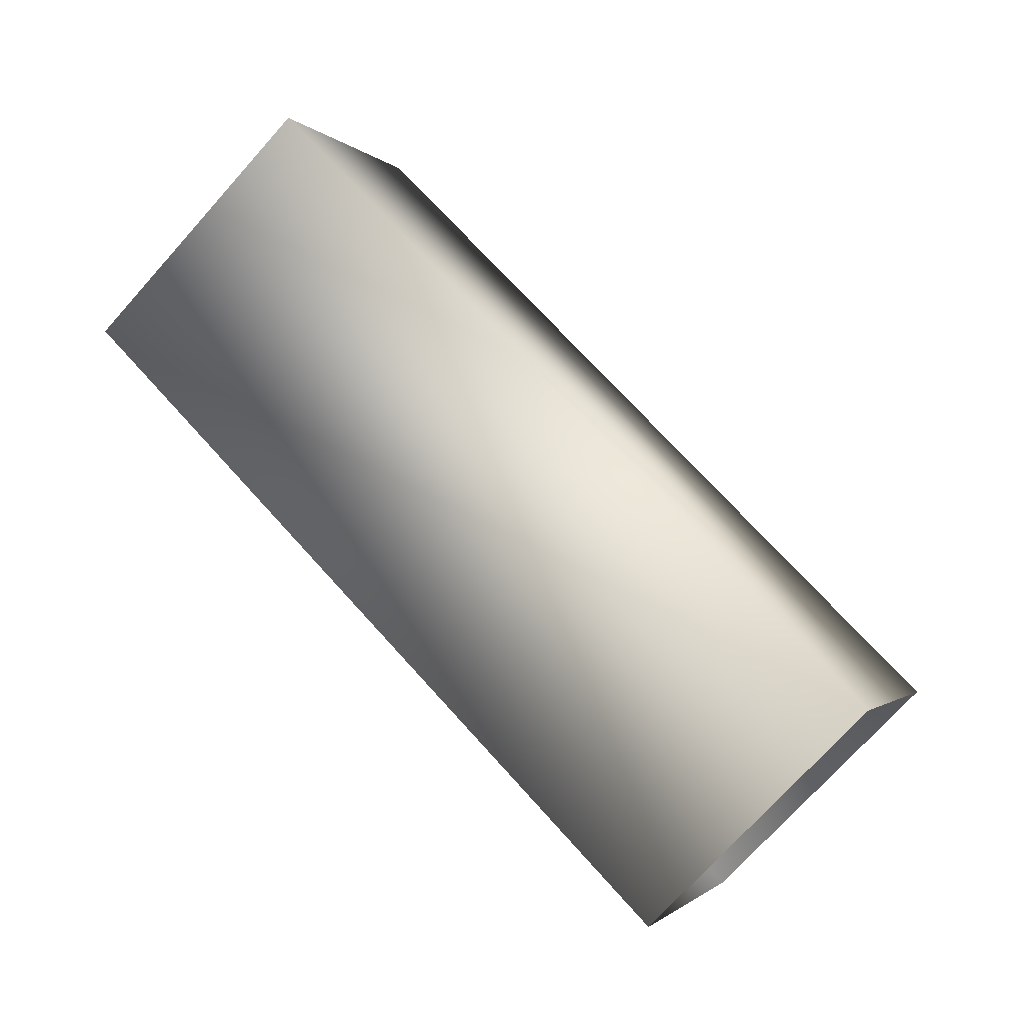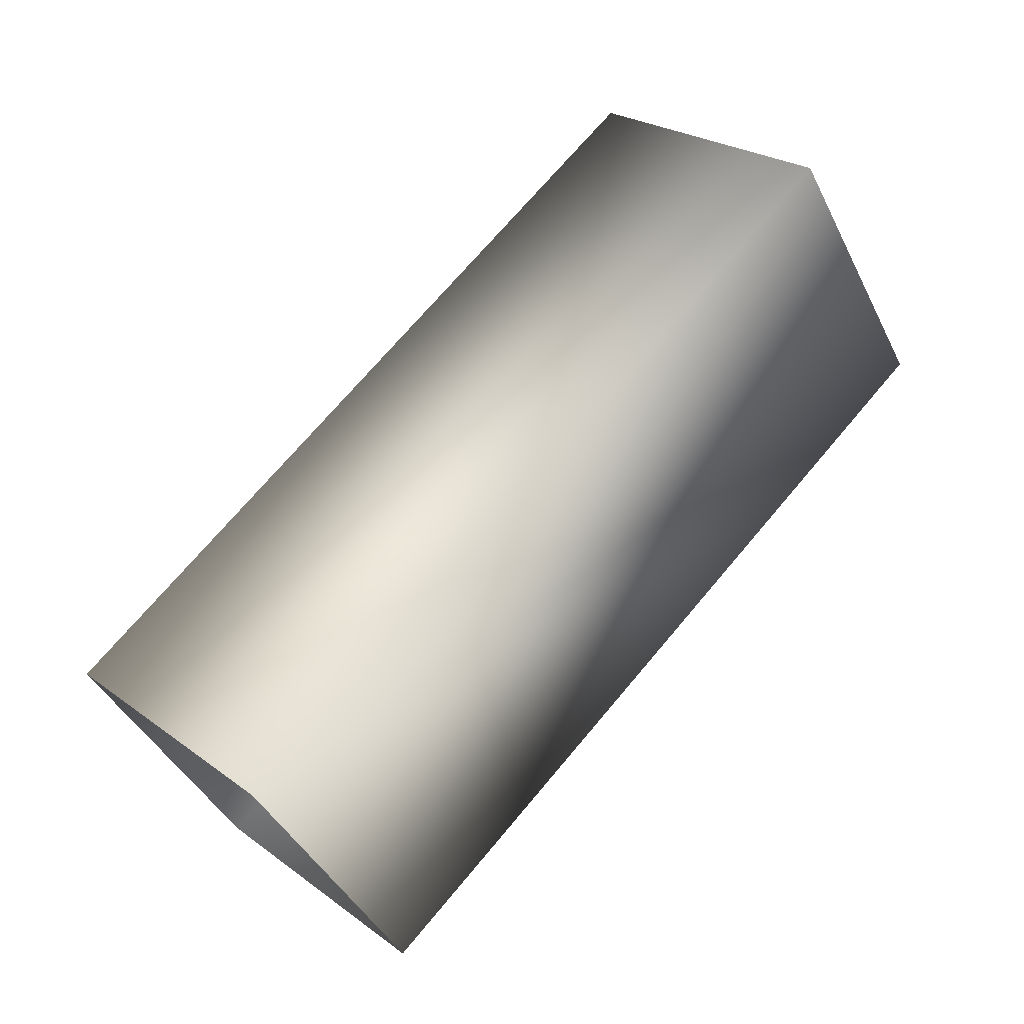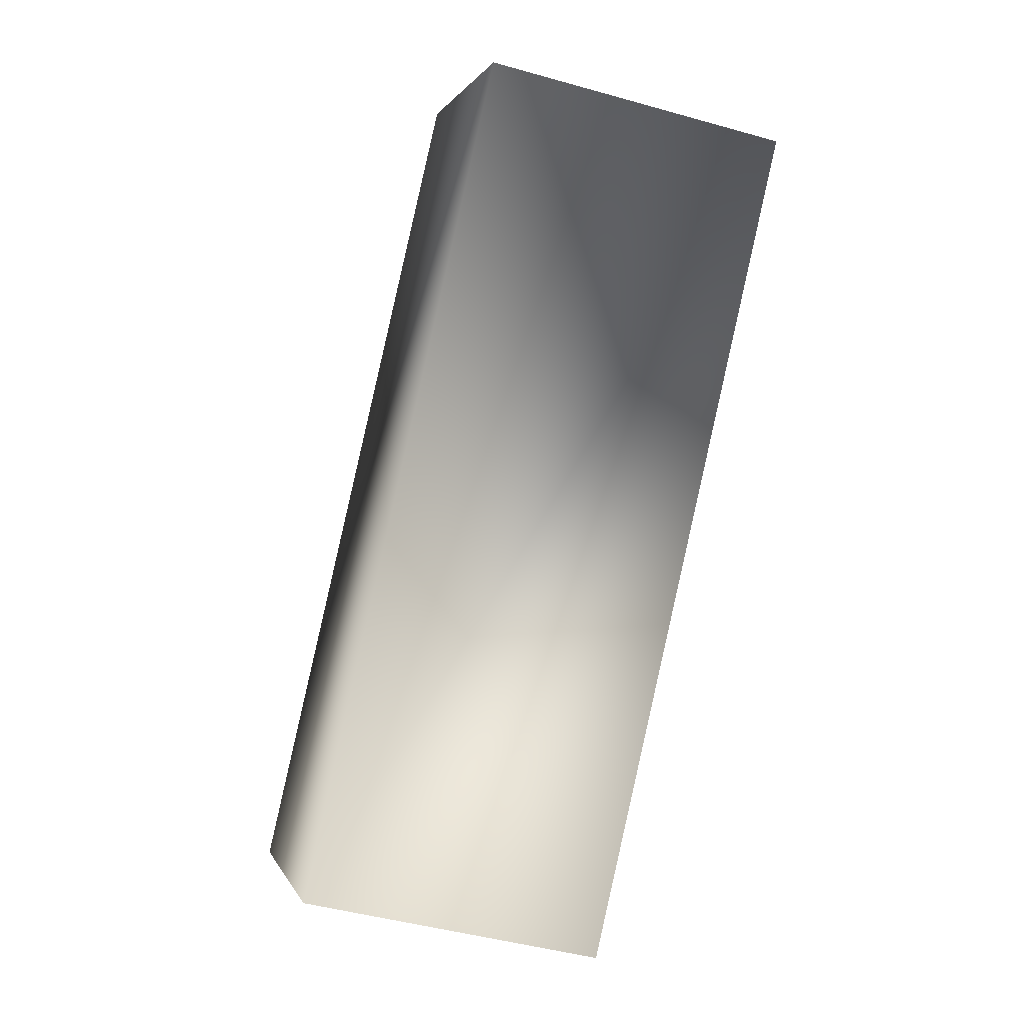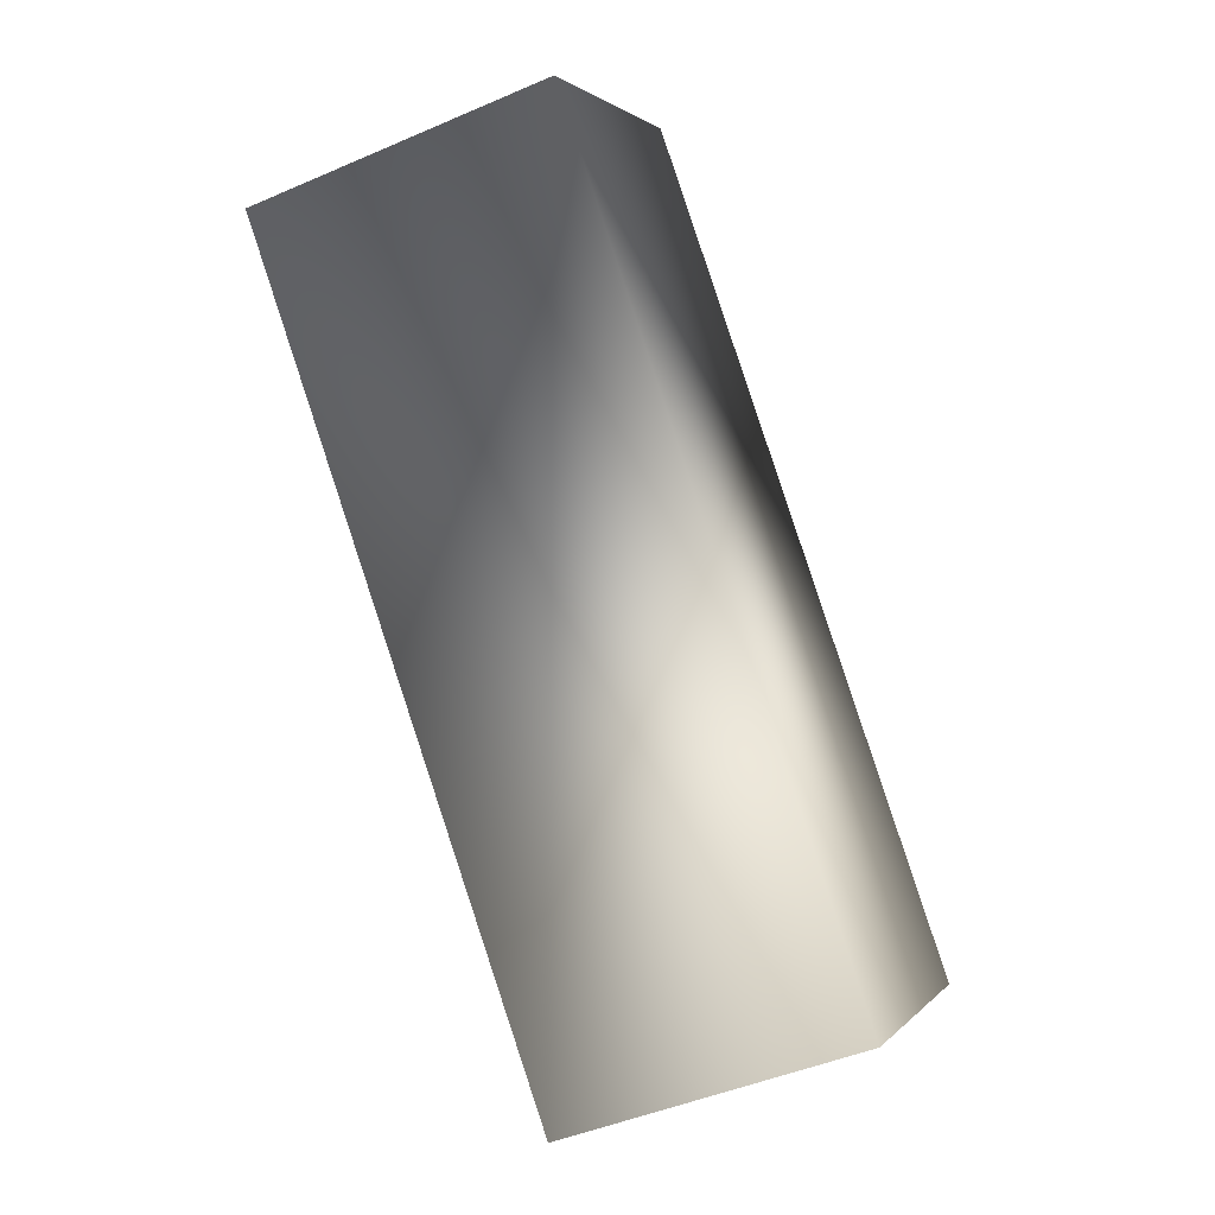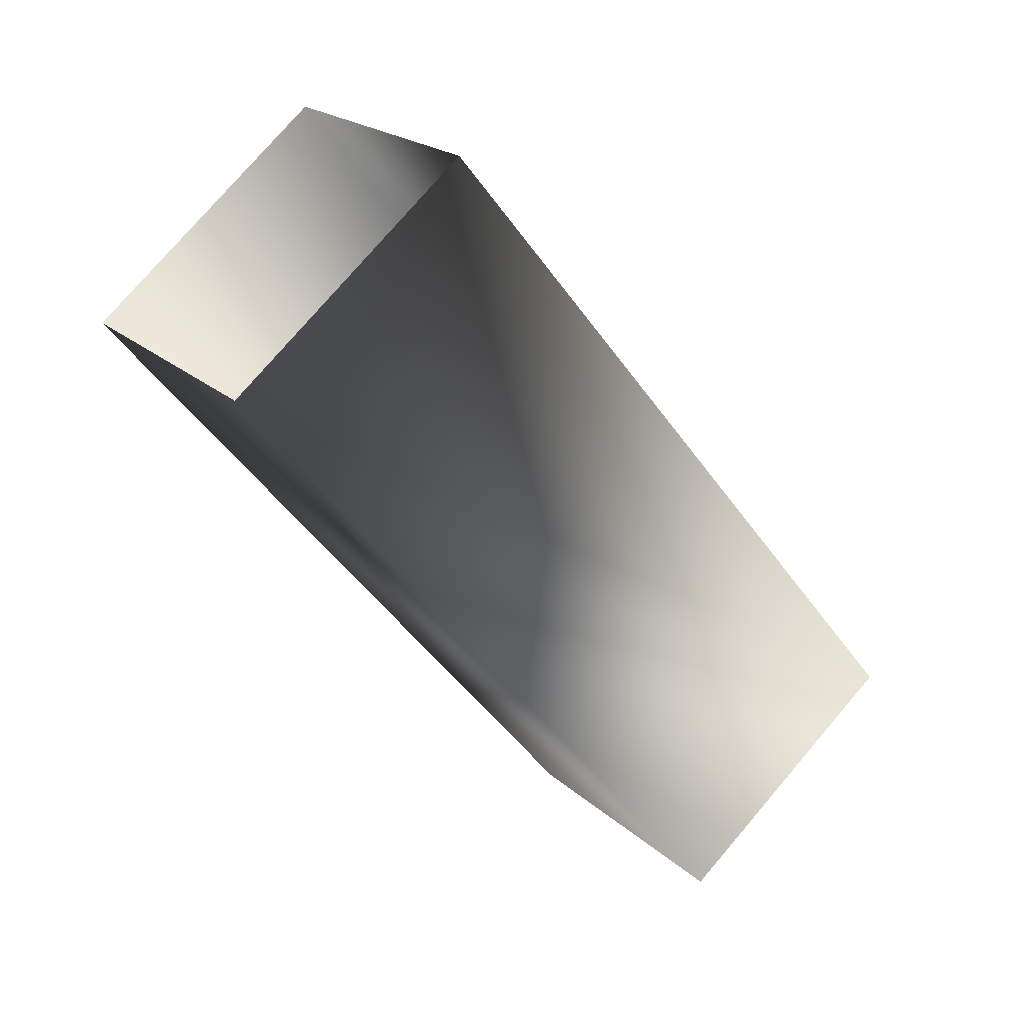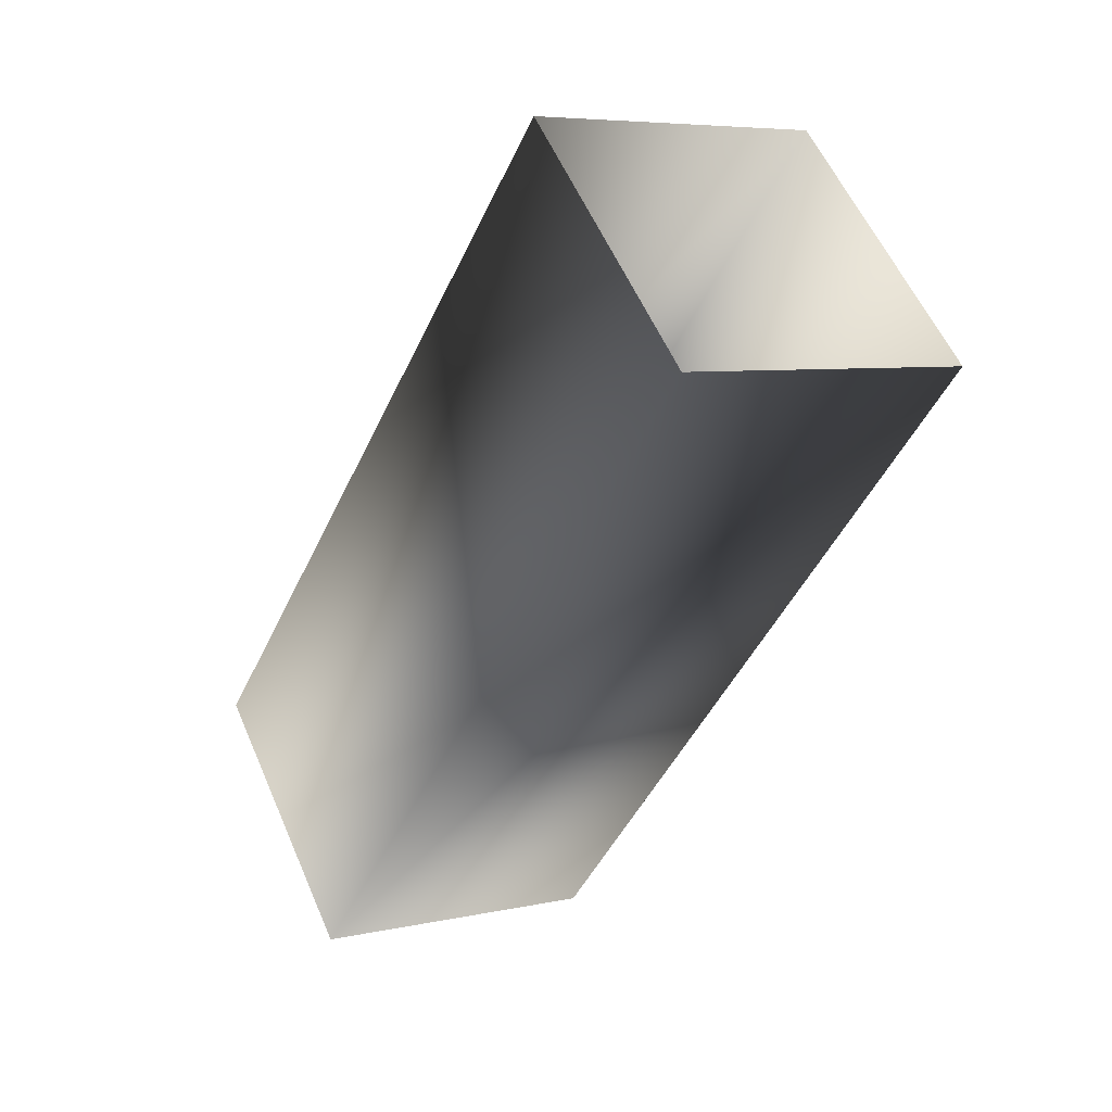
<metadata>
{"format":"obj","ext":"obj","renderer":"f3d","projection":"perspective","resolution":1024,"background":"white","views":[{"elev":-1.3,"azim":-70.8,"up":"+Z"},{"elev":-42.8,"azim":-65.0,"up":"+Y"},{"elev":-45.8,"azim":-18.0,"up":"+Y"},{"elev":-46.3,"azim":26.3,"up":"+Y"},{"elev":77.5,"azim":130.6,"up":"+Y"},{"elev":6.2,"azim":-33.7,"up":"+Y"}]}
</metadata>
<code>
o 3dw.547ad62bd93988fff0117851f0671fde/Model/mesh1/mesh1-geometry/material_3/component_2#mesh1-geometry
v -0.3648 0.2923 0.7292
v -0.3648 0.3003 0.7211
v -0.3648 0.3147 0.7516
v -0.3648 0.3227 0.7436
v -0.3648 0.3147 0.7516
v -0.3648 0.3003 0.7211
v -0.3648 0.3227 0.7436
v -0.3648 0.3003 0.7211
v -0.3535 0.3227 0.7436
v -0.3648 0.3147 0.7516
v -0.3535 0.3147 0.7516
v -0.3648 0.2923 0.7292
v -0.3535 0.2923 0.7292
v -0.3648 0.2923 0.7292
v -0.3535 0.3147 0.7516
v -0.3535 0.3003 0.7211
v -0.3535 0.3227 0.7436
v -0.3648 0.3003 0.7211
v -0.3535 0.2923 0.7292
v -0.3535 0.3147 0.7516
v -0.3535 0.3003 0.7211
v -0.3535 0.3227 0.7436
v -0.3535 0.3003 0.7211
v -0.3535 0.3147 0.7516
v -0.3648 0.3147 0.7516
v -0.3648 0.3003 0.7211
v -0.3648 0.2923 0.7292
v -0.3648 0.3003 0.7211
v -0.3648 0.3147 0.7516
v -0.3648 0.3227 0.7436
v -0.3535 0.3227 0.7436
v -0.3648 0.3003 0.7211
v -0.3648 0.3227 0.7436
v -0.3648 0.2923 0.7292
v -0.3535 0.3147 0.7516
v -0.3648 0.3147 0.7516
v -0.3535 0.3147 0.7516
v -0.3648 0.2923 0.7292
v -0.3535 0.2923 0.7292
v -0.3648 0.3003 0.7211
v -0.3535 0.3227 0.7436
v -0.3535 0.3003 0.7211
v -0.3535 0.3003 0.7211
v -0.3535 0.3147 0.7516
v -0.3535 0.2923 0.7292
v -0.3535 0.3147 0.7516
v -0.3535 0.3003 0.7211
v -0.3535 0.3227 0.7436
f 1 2 3
f 4 5 6
f 7 8 9
f 10 11 12
f 13 14 15
f 16 17 18
f 19 20 21
f 22 23 24
f 25 26 27
f 28 29 30
f 31 32 33
f 34 35 36
f 37 38 39
f 40 41 42
f 43 44 45
f 46 47 48

</code>
